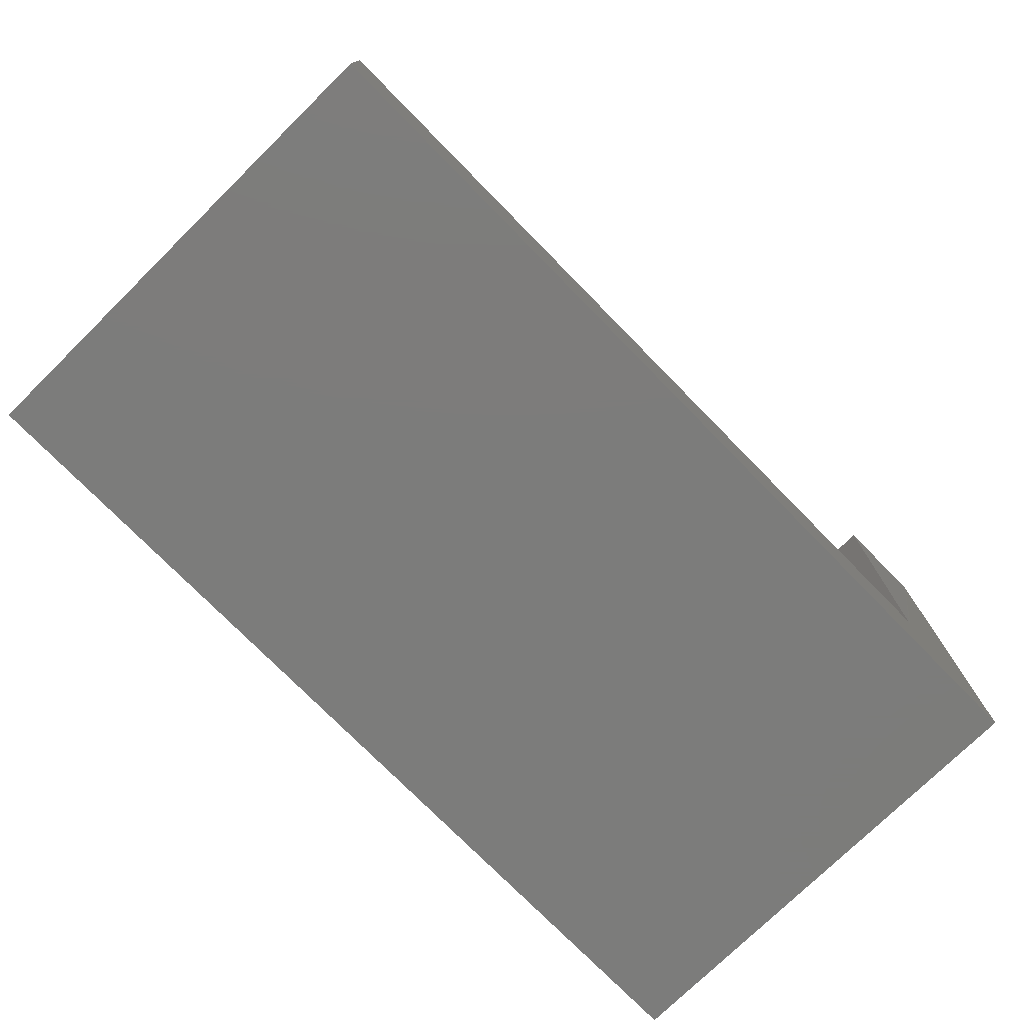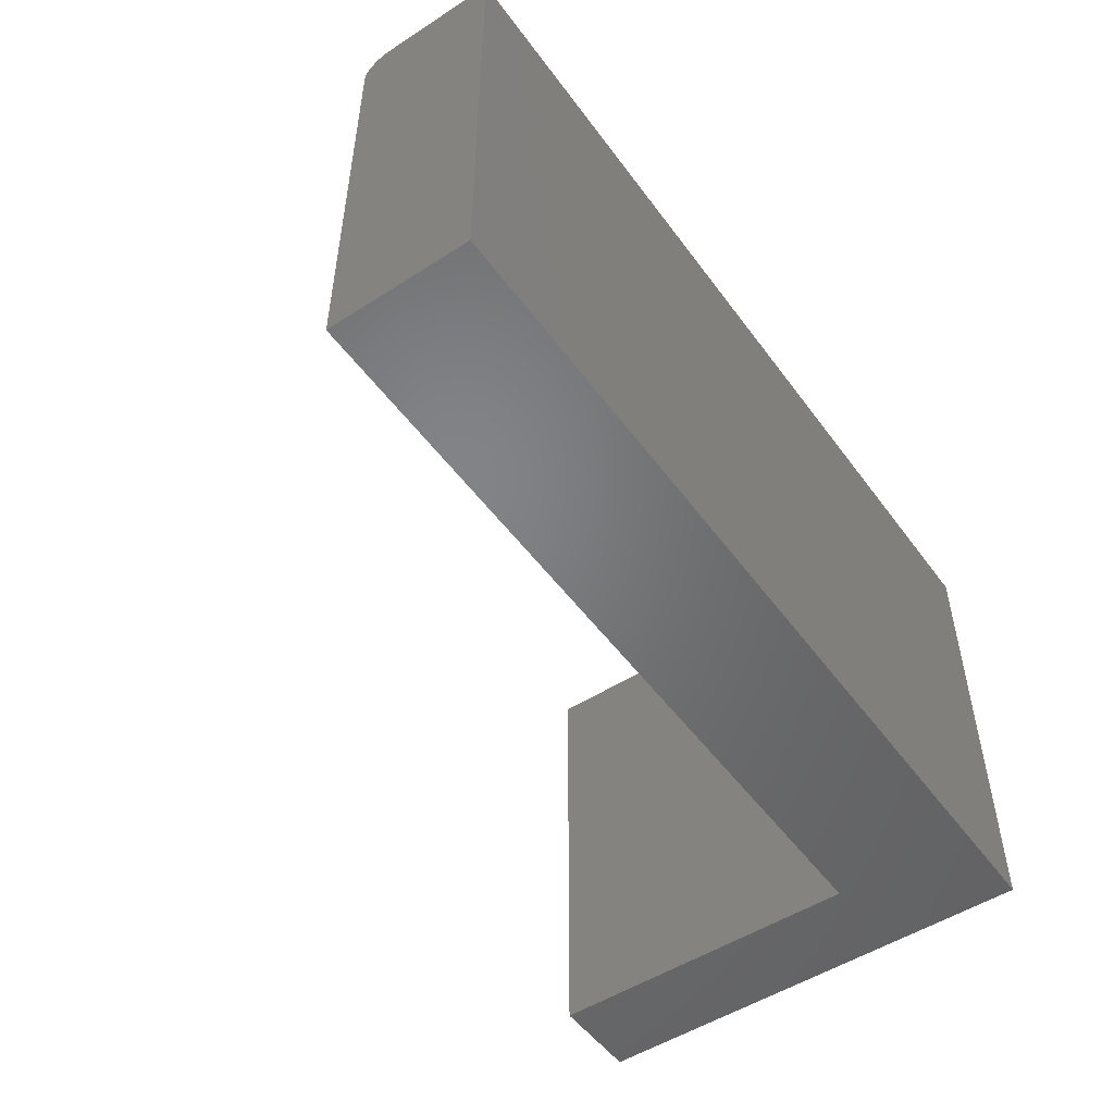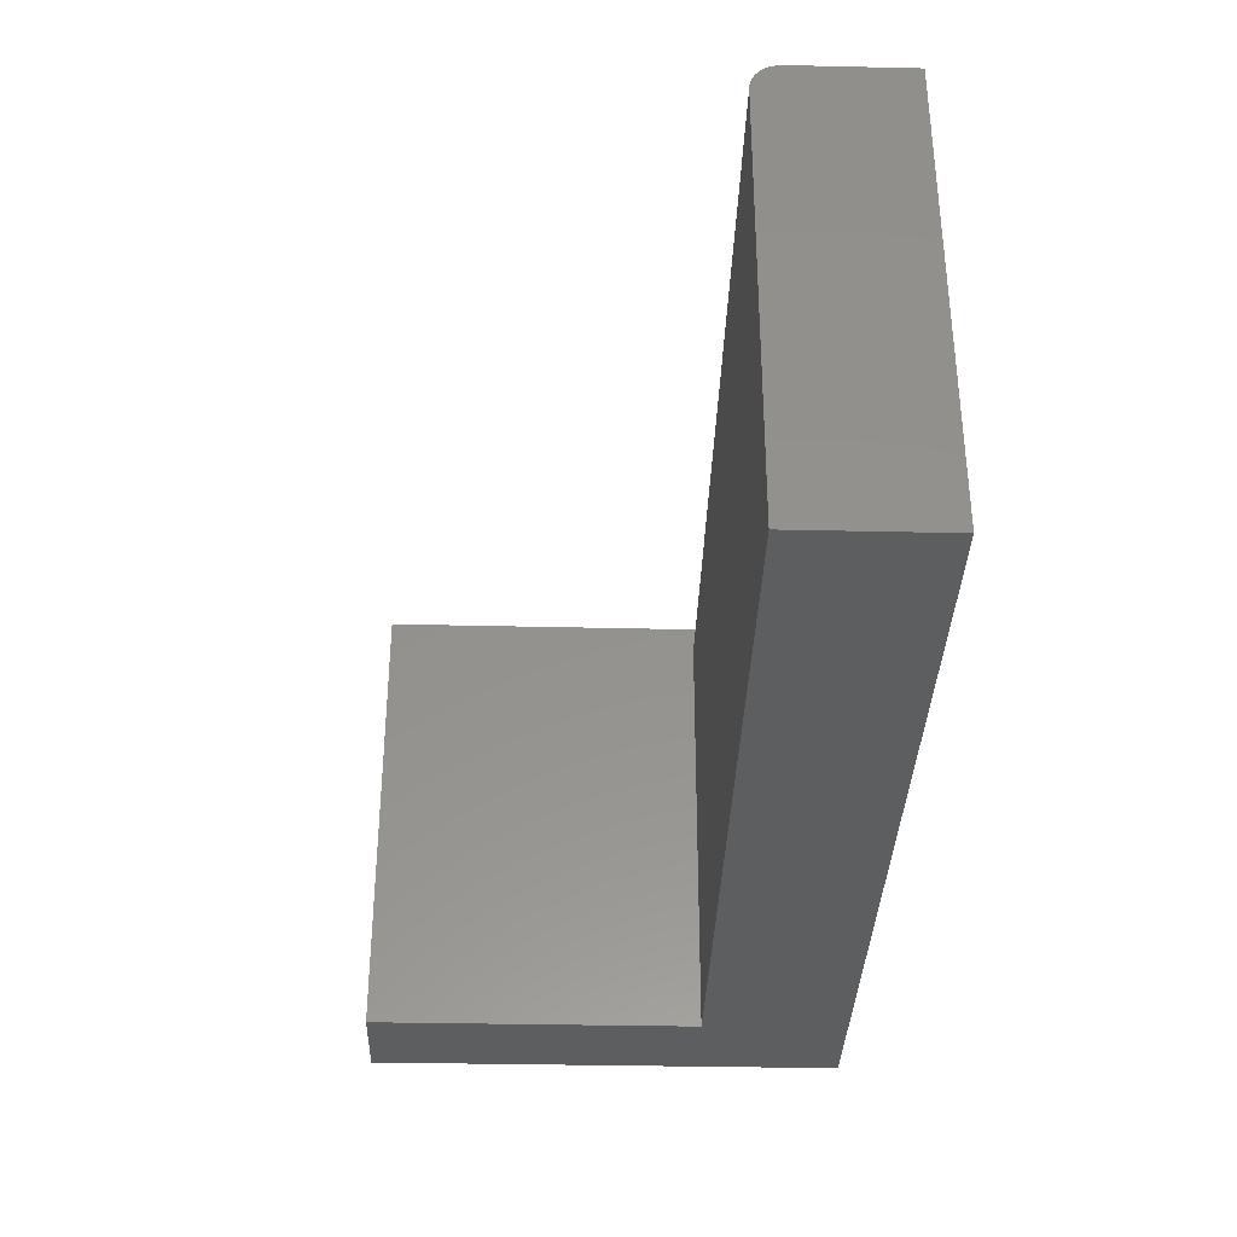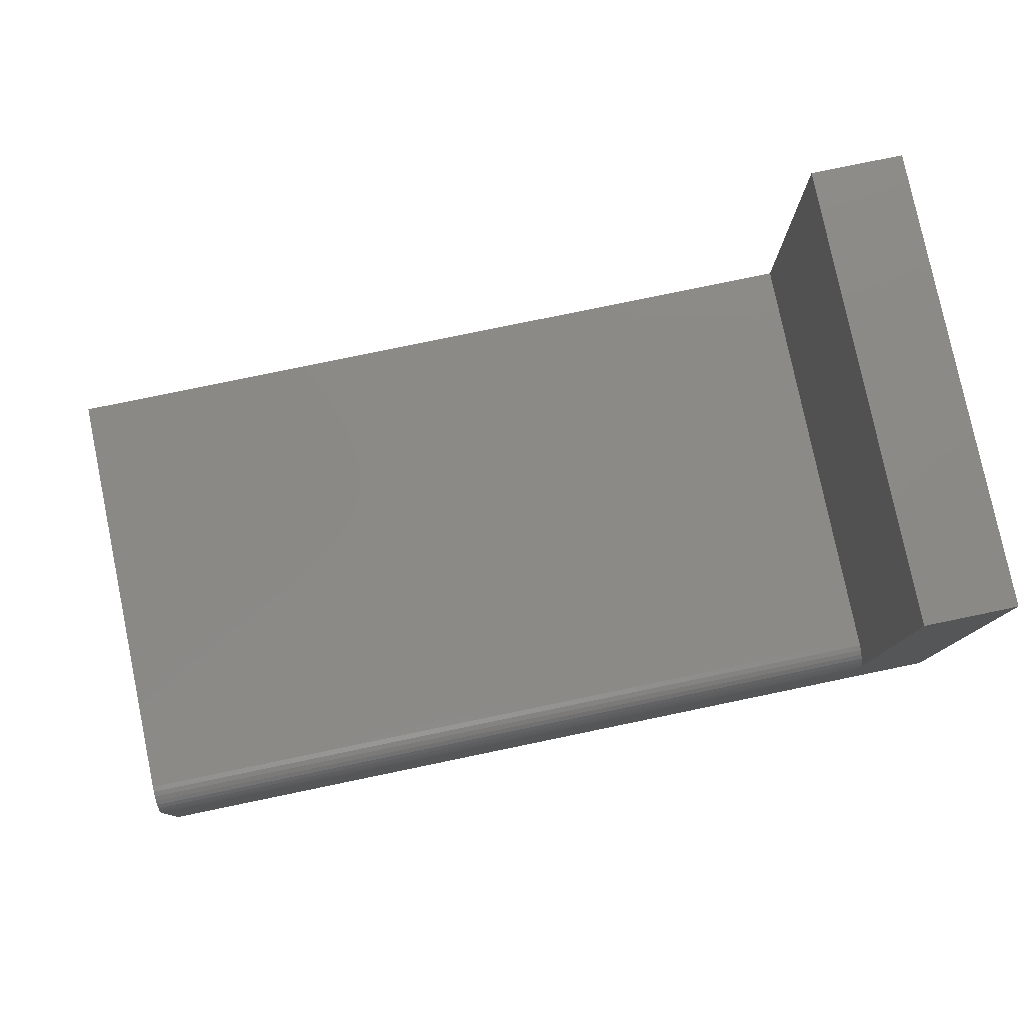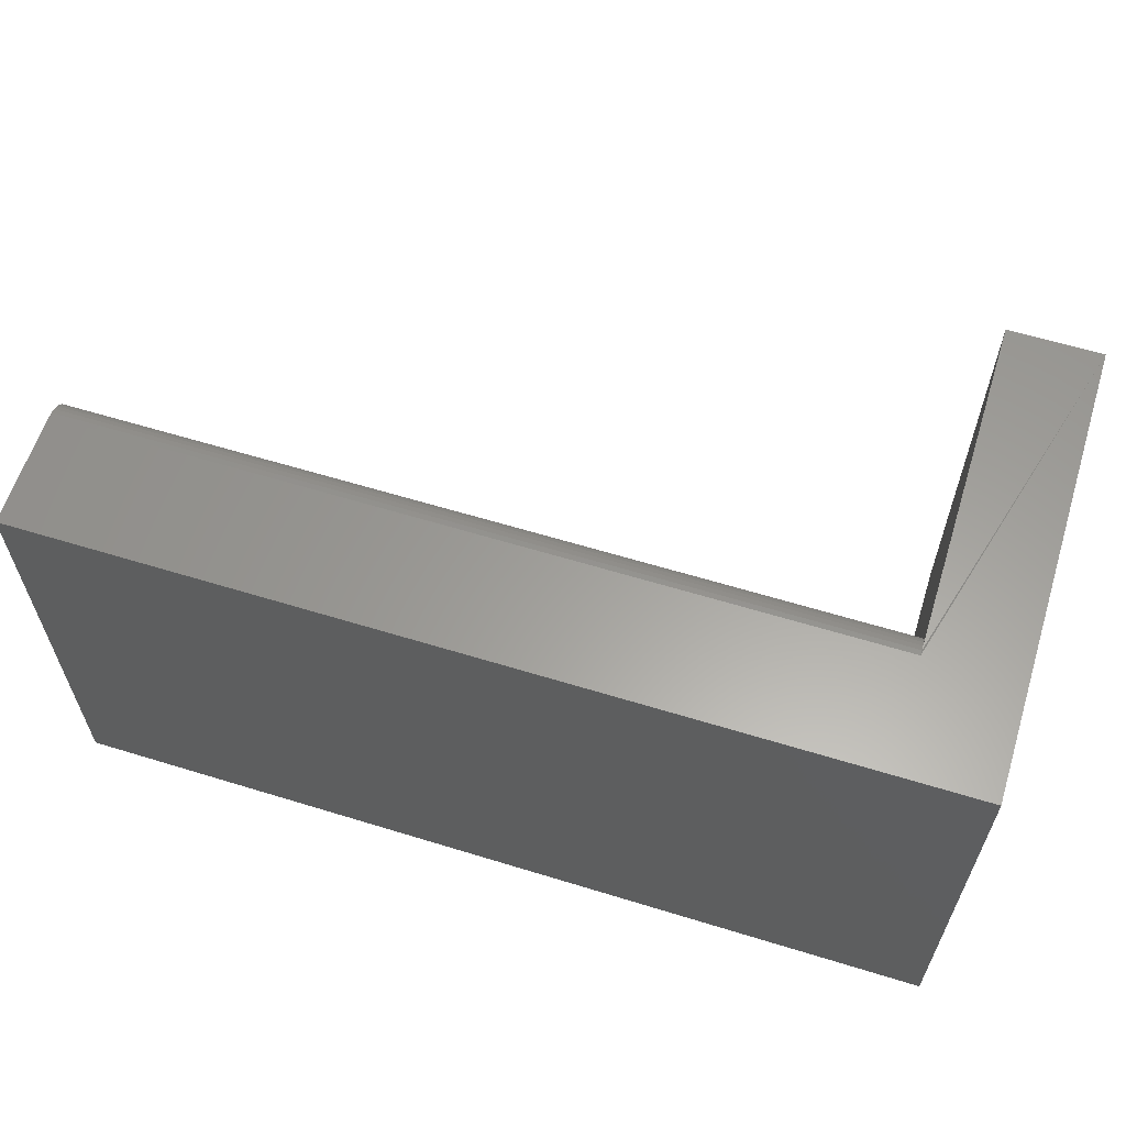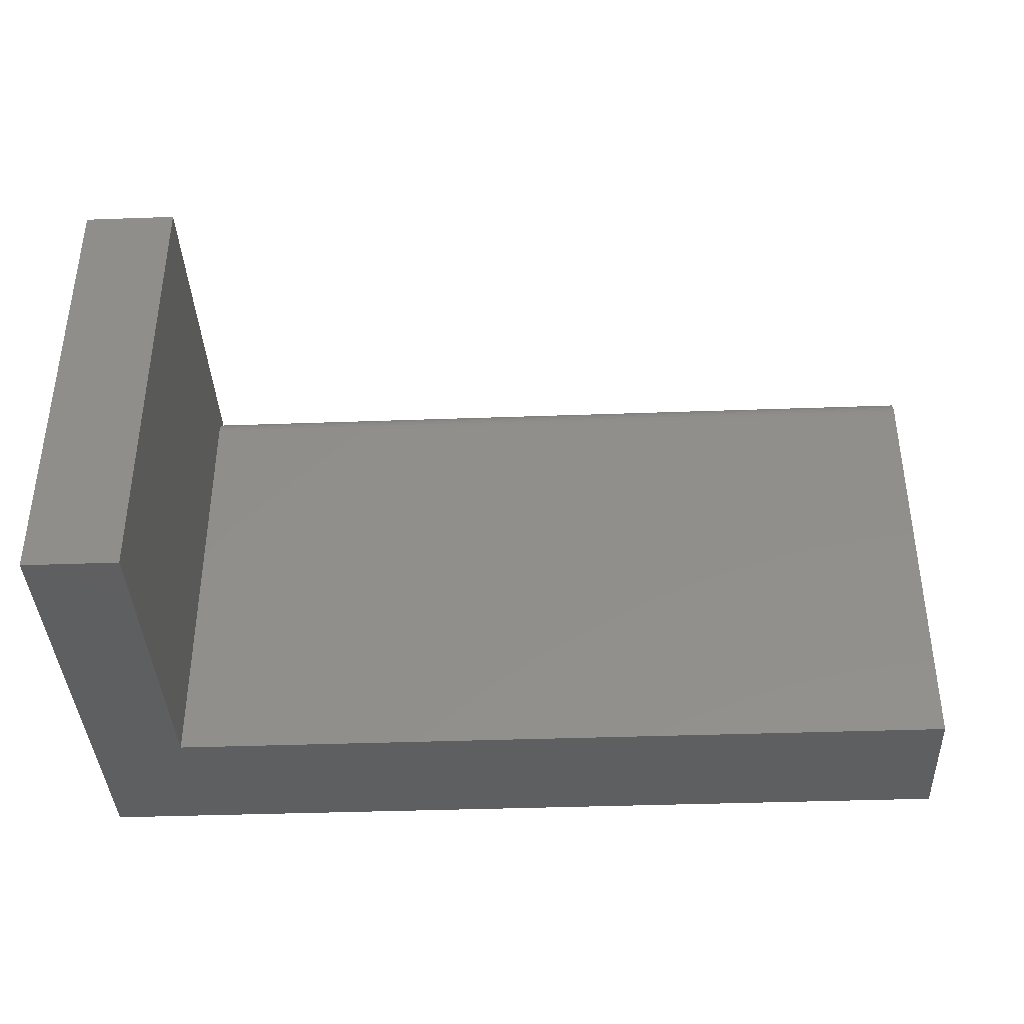
<metadata>
{"format":"stl","ext":"stl","renderer":"f3d","projection":"perspective","resolution":1024,"background":"white","views":[{"elev":-75.5,"azim":134.5,"up":"+Z"},{"elev":-51.2,"azim":125.1,"up":"+Y"},{"elev":-34.7,"azim":88.3,"up":"+Y"},{"elev":79.0,"azim":168.3,"up":"+Z"},{"elev":60.9,"azim":-162.6,"up":"+Y"},{"elev":-38.6,"azim":2.6,"up":"+Y"}]}
</metadata>
<code>
# stl→obj: 28 verts, 52 faces
v 0.07812 2.392e-17 0.3906
v 0 2.392e-17 0.3906
v 0.07812 -0.3906 0.3906
v 0 -0.3906 0.3906
v 0.75 -0.02344 0.1192
v 0.75 -0.01447 0.1175
v 0.75 -0.01887 0.1188
v 0.75 -0.3906 0.1192
v 0.75 -0.3906 0
v 0.75 0 -2.392e-17
v 0.75 5.866e-18 0.09581
v 0.75 -0.0004503 0.1004
v 0.75 -0.001784 0.1048
v 0.75 -0.00395 0.1088
v 0.75 -0.006865 0.1124
v 0.75 -0.01042 0.1153
v 0.07812 -0.02344 0.1192
v 0.07812 -0.3906 0.1192
v 0.07812 -0.0004503 0.1004
v 0.07812 5.866e-18 0.09581
v 0 0 -2.392e-17
v 0.07812 -0.01887 0.1188
v 0.07812 -0.01447 0.1175
v 0.07812 -0.01042 0.1153
v 0.07812 -0.006865 0.1124
v 0.07812 -0.00395 0.1088
v 0.07812 -0.001784 0.1048
v 0 -0.3906 0
f 1 2 3
f 3 2 4
f 5 6 7
f 8 9 10
f 8 10 11
f 8 11 12
f 8 12 13
f 8 13 14
f 8 14 15
f 8 15 16
f 8 16 6
f 8 6 5
f 17 18 5
f 5 18 8
f 2 1 19
f 2 19 20
f 2 20 21
f 10 21 11
f 11 21 20
f 1 3 18
f 1 18 17
f 1 17 22
f 1 22 23
f 1 23 24
f 1 24 25
f 1 25 26
f 1 26 27
f 1 27 19
f 28 4 21
f 21 4 2
f 17 5 22
f 22 5 7
f 22 7 23
f 23 7 6
f 23 6 24
f 24 6 16
f 24 16 25
f 25 16 15
f 25 15 26
f 26 15 14
f 26 14 27
f 27 14 13
f 27 13 19
f 19 13 12
f 19 12 20
f 20 12 11
f 9 8 28
f 28 8 18
f 28 18 4
f 4 18 3
f 28 21 9
f 9 21 10

</code>
